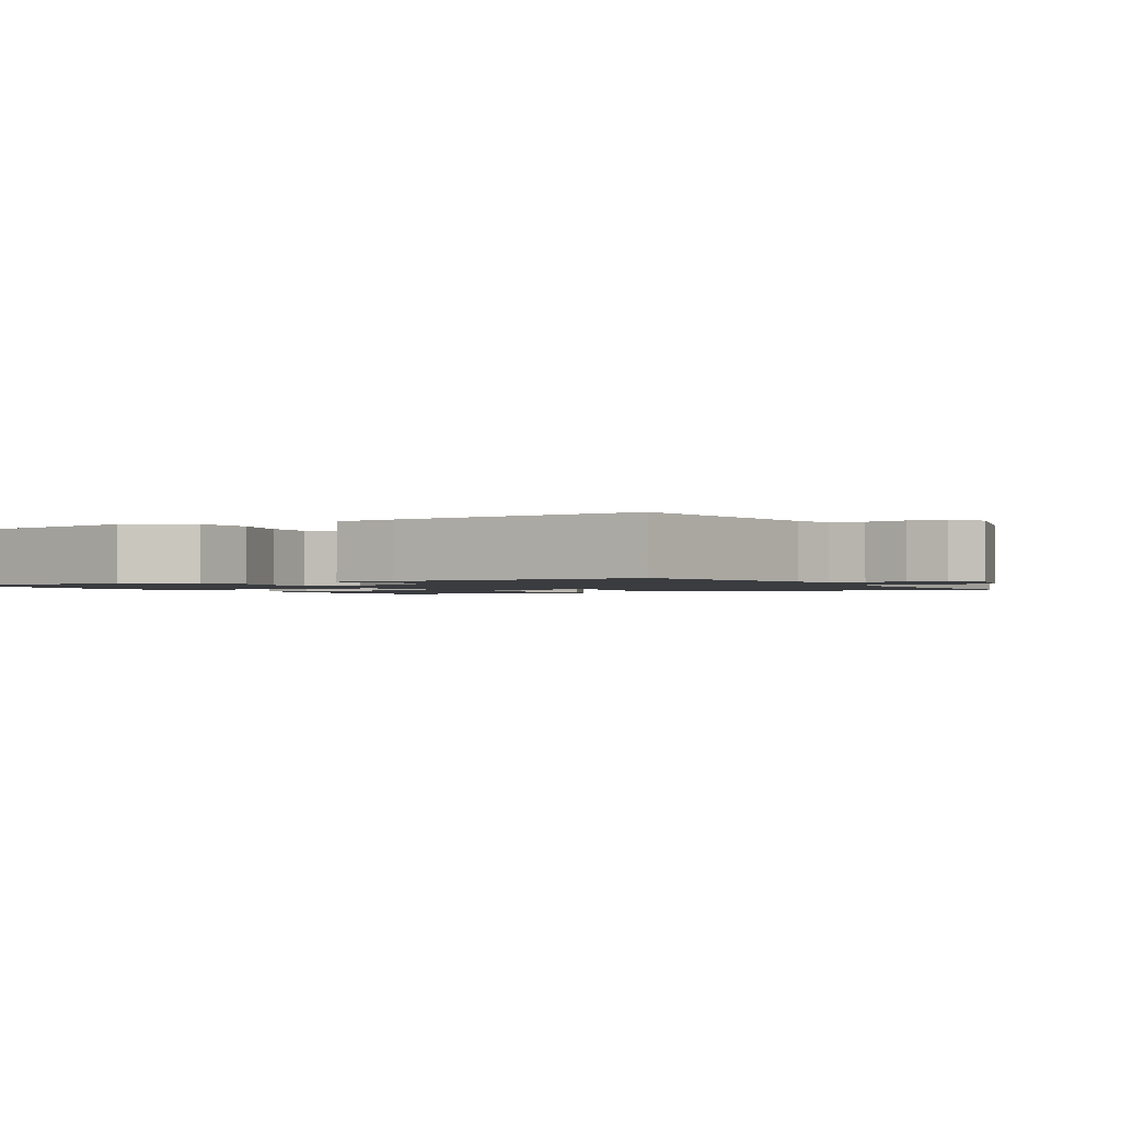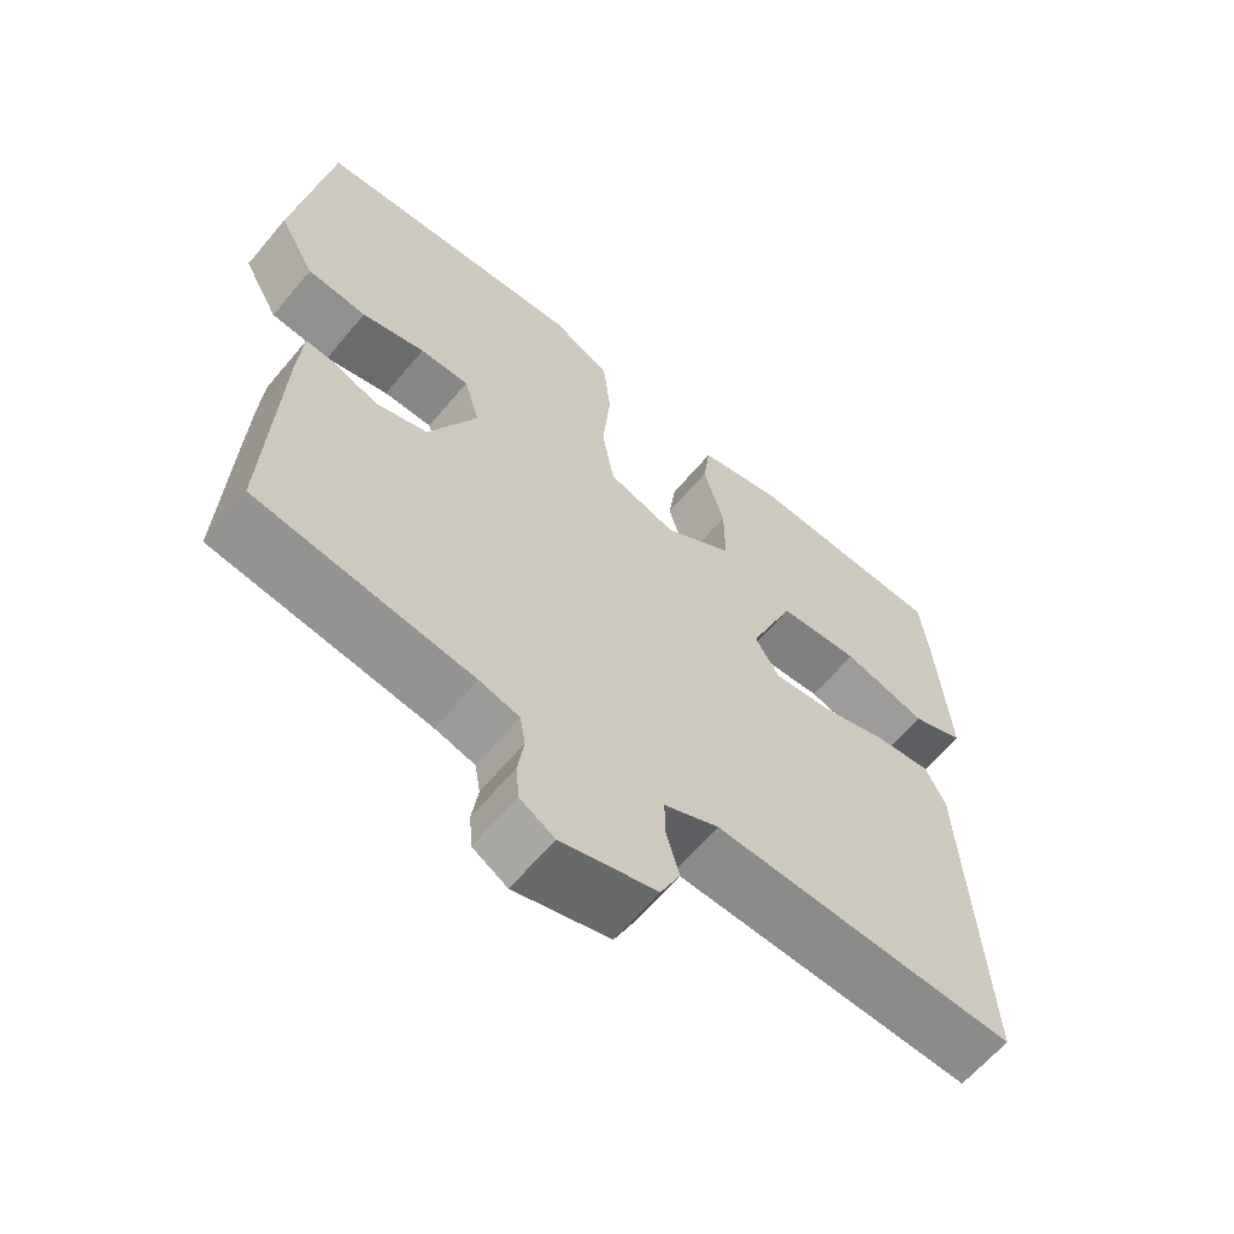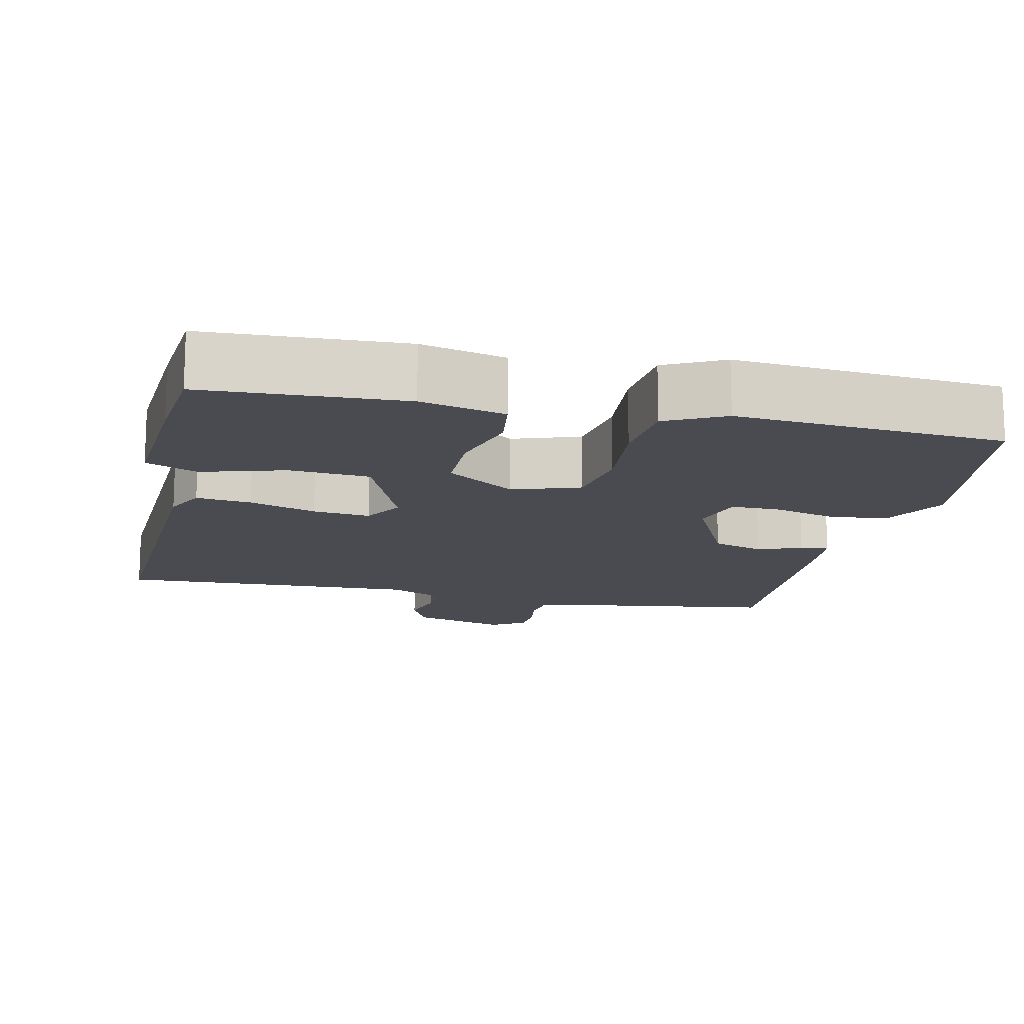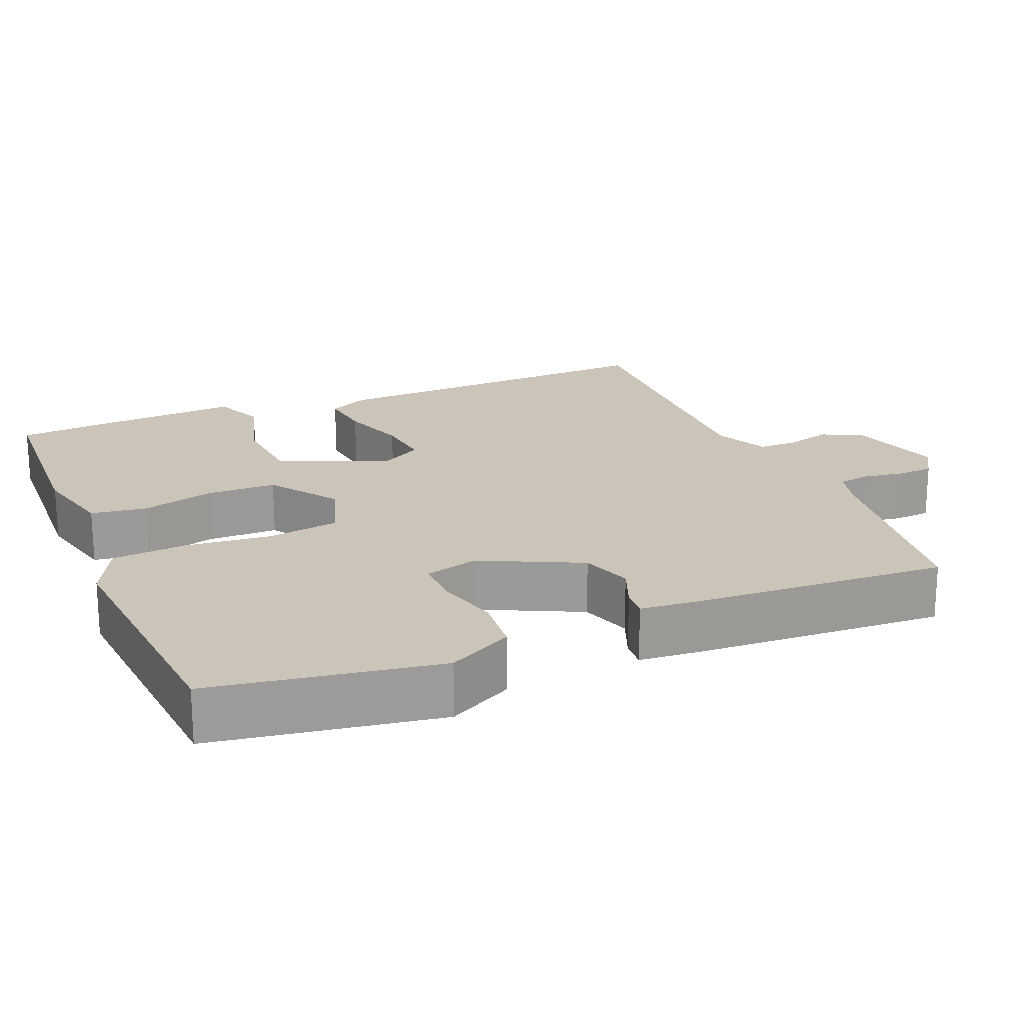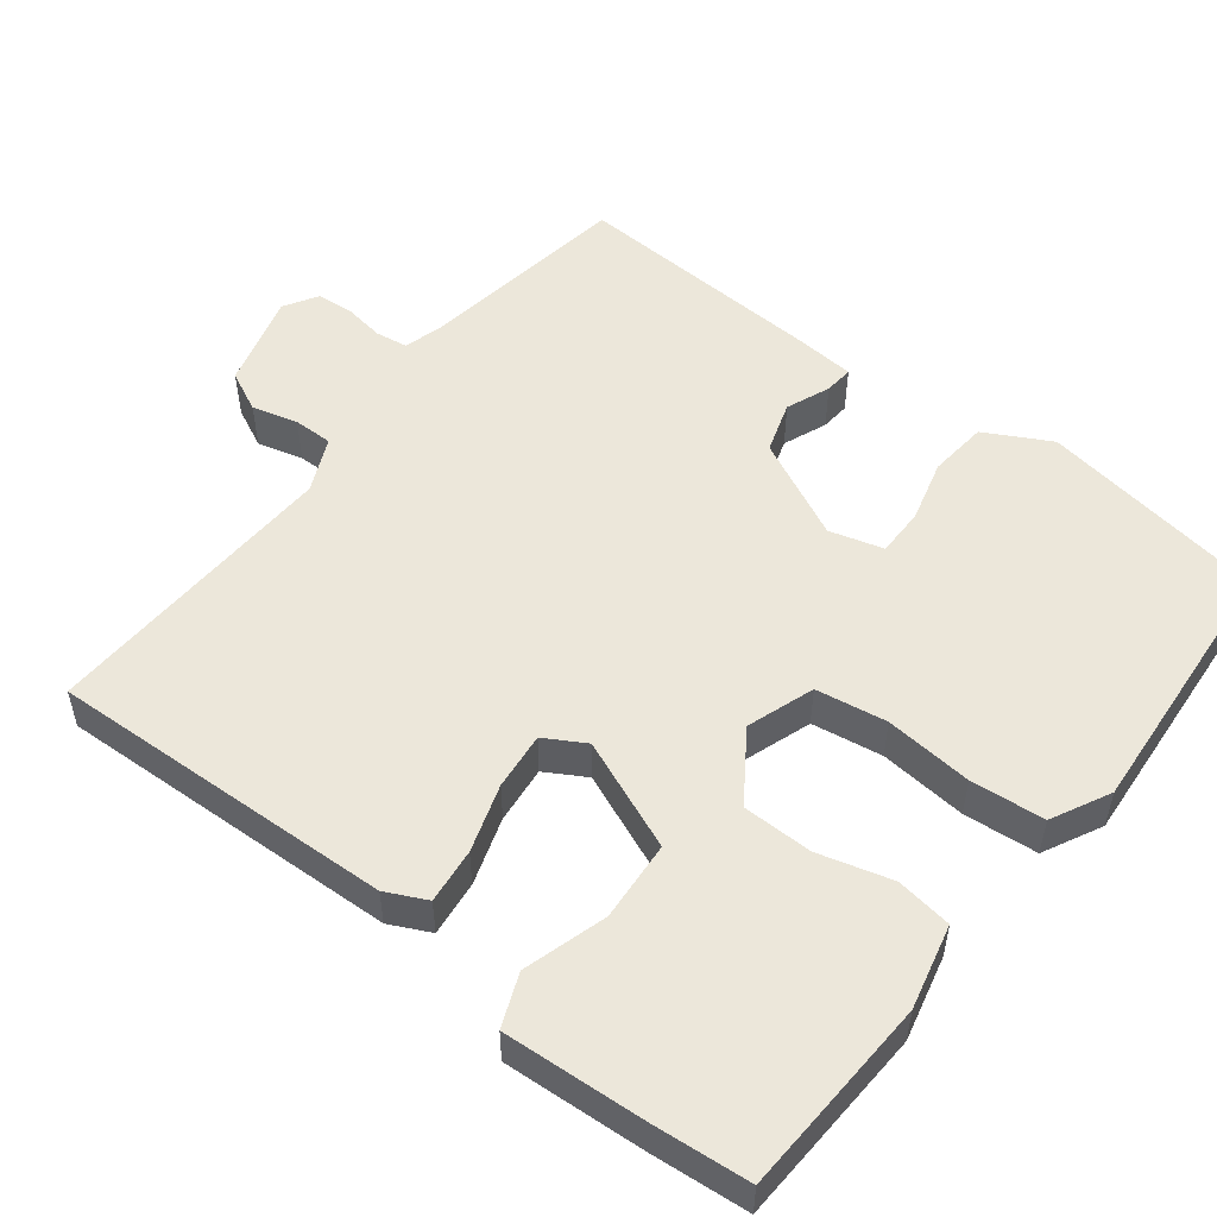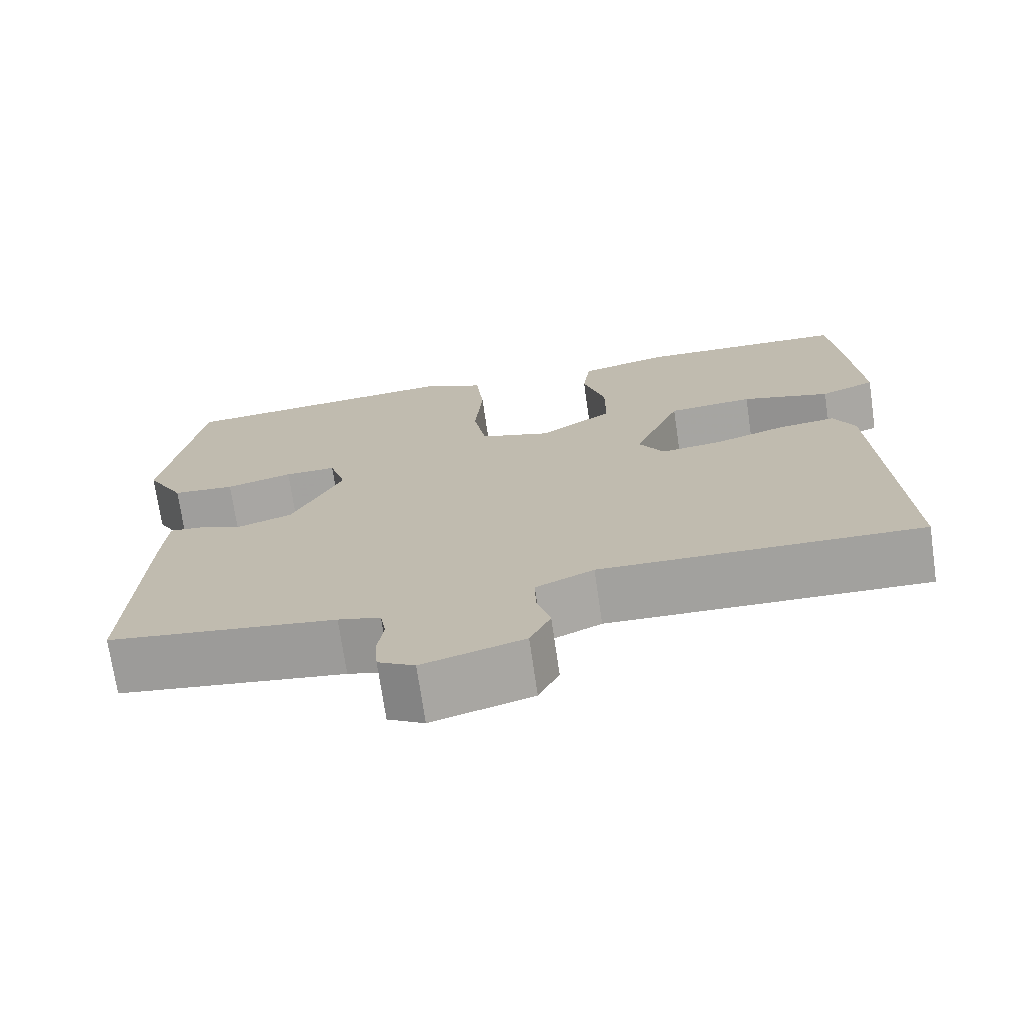
<metadata>
{"format":"obj","ext":"obj","renderer":"f3d","projection":"perspective","resolution":1024,"background":"white","views":[{"elev":-1.5,"azim":120.9,"up":"+Y"},{"elev":-62.8,"azim":140.1,"up":"+Z"},{"elev":-14.5,"azim":-12.1,"up":"+Y"},{"elev":20.3,"azim":67.8,"up":"+Y"},{"elev":52.5,"azim":-51.5,"up":"+Y"},{"elev":-72.5,"azim":-171.7,"up":"+Z"}]}
</metadata>
<code>
v 0.5 0.07 -0.5
v 0.214 0.07 -0.54
v 0.161 0.07 -0.554
v 0.154 0.07 -0.597
v 0.162 0.07 -0.652
v 0.158 0.07 -0.701
v 0.112 0.07 -0.728
v -0.015 0.07 -0.691
v -0.041 0.07 -0.636
v -0.024 0.07 -0.575
v -0.023 0.07 -0.522
v -0.096 0.07 -0.488
v -0.5 0.07 -0.5
v -0.477 0.07 -0.035
v -0.45 0.07 0.019
v -0.376 0.07 0.01
v -0.286 0.07 -0.02
v -0.209 0.07 -0.029
v -0.177 0.07 0.025
v -0.237 0.07 0.174
v -0.345 0.07 0.183
v -0.457 0.07 0.151
v -0.527 0.07 0.18
v -0.513 0.07 0.37
v -0.5 0.07 0.5
v -0.233 0.07 0.51
v -0.12 0.07 0.482
v -0.11 0.07 0.407
v -0.138 0.07 0.309
v -0.138 0.07 0.214
v -0.046 0.07 0.15
v 0.045 0.07 0.18
v 0.061 0.07 0.275
v 0.051 0.07 0.393
v 0.061 0.07 0.492
v 0.14 0.07 0.531
v 0.5 0.07 0.5
v 0.546 0.07 0.195
v 0.498 0.07 0.108
v 0.419 0.07 0.101
v 0.335 0.07 0.124
v 0.27 0.07 0.125
v 0.249 0.07 0.053
v 0.313 0.07 -0.082
v 0.382 0.07 -0.105
v 0.441 0.07 -0.082
v 0.48 0.07 -0.079
v 0.486 0.07 -0.163
v 0.5 0 -0.5
v 0.214 0 -0.54
v 0.161 0 -0.554
v 0.154 0 -0.597
v 0.162 0 -0.652
v 0.158 0 -0.701
v 0.112 0 -0.728
v -0.015 0 -0.691
v -0.041 0 -0.636
v -0.024 0 -0.575
v -0.023 0 -0.522
v -0.096 0 -0.488
v -0.5 0 -0.5
v -0.477 0 -0.035
v -0.45 0 0.019
v -0.376 0 0.01
v -0.286 0 -0.02
v -0.209 0 -0.029
v -0.177 0 0.025
v -0.237 0 0.174
v -0.345 0 0.183
v -0.457 0 0.151
v -0.527 0 0.18
v -0.513 0 0.37
v -0.5 0 0.5
v -0.233 0 0.51
v -0.12 0 0.482
v -0.11 0 0.407
v -0.138 0 0.309
v -0.138 0 0.214
v -0.046 0 0.15
v 0.045 0 0.18
v 0.061 0 0.275
v 0.051 0 0.393
v 0.061 0 0.492
v 0.14 0 0.531
v 0.5 0 0.5
v 0.546 0 0.195
v 0.498 0 0.108
v 0.419 0 0.101
v 0.335 0 0.124
v 0.27 0 0.125
v 0.249 0 0.053
v 0.313 0 -0.082
v 0.382 0 -0.105
v 0.441 0 -0.082
v 0.48 0 -0.079
v 0.486 0 -0.163
f 48 1 2
f 47 48 2
f 46 47 2
f 45 46 2
f 44 45 2 3
f 43 44 3
f 39 40 41
f 38 39 41
f 37 38 41
f 36 37 41
f 35 36 41
f 34 35 41
f 33 34 41
f 32 33 41 42
f 31 32 42 43
f 27 28 29
f 26 27 29
f 25 26 29
f 24 25 29
f 23 24 29
f 22 23 29
f 21 22 29
f 20 21 29 30
f 19 20 30 31
f 15 16 17
f 14 15 17
f 13 14 17
f 12 13 17
f 11 12 17 18
f 8 9 10
f 7 8 10
f 6 7 10
f 5 6 10
f 4 5 10
f 4 10 11
f 19 31 43
f 18 19 43
f 11 18 43
f 4 11 43
f 3 4 43
f 50 49 96
f 50 96 95
f 50 95 94
f 50 94 93
f 51 50 93 92
f 51 92 91
f 89 88 87
f 89 87 86
f 89 86 85
f 89 85 84
f 89 84 83
f 89 83 82
f 89 82 81
f 90 89 81 80
f 91 90 80 79
f 77 76 75
f 77 75 74
f 77 74 73
f 77 73 72
f 77 72 71
f 77 71 70
f 77 70 69
f 78 77 69 68
f 79 78 68 67
f 65 64 63
f 65 63 62
f 65 62 61
f 65 61 60
f 66 65 60 59
f 58 57 56
f 58 56 55
f 58 55 54
f 58 54 53
f 58 53 52
f 59 58 52
f 91 79 67
f 91 67 66
f 91 66 59
f 91 59 52
f 91 52 51
f 1 49 50 2
f 2 50 51 3
f 3 51 52 4
f 4 52 53 5
f 5 53 54 6
f 6 54 55 7
f 7 55 56 8
f 8 56 57 9
f 9 57 58 10
f 10 58 59 11
f 11 59 60 12
f 12 60 61 13
f 13 61 62 14
f 14 62 63 15
f 15 63 64 16
f 16 64 65 17
f 17 65 66 18
f 18 66 67 19
f 19 67 68 20
f 20 68 69 21
f 21 69 70 22
f 22 70 71 23
f 23 71 72 24
f 24 72 73 25
f 25 73 74 26
f 26 74 75 27
f 27 75 76 28
f 28 76 77 29
f 29 77 78 30
f 30 78 79 31
f 31 79 80 32
f 32 80 81 33
f 33 81 82 34
f 34 82 83 35
f 35 83 84 36
f 36 84 85 37
f 37 85 86 38
f 38 86 87 39
f 39 87 88 40
f 40 88 89 41
f 41 89 90 42
f 42 90 91 43
f 43 91 92 44
f 44 92 93 45
f 45 93 94 46
f 46 94 95 47
f 47 95 96 48
f 48 96 49 1

</code>
